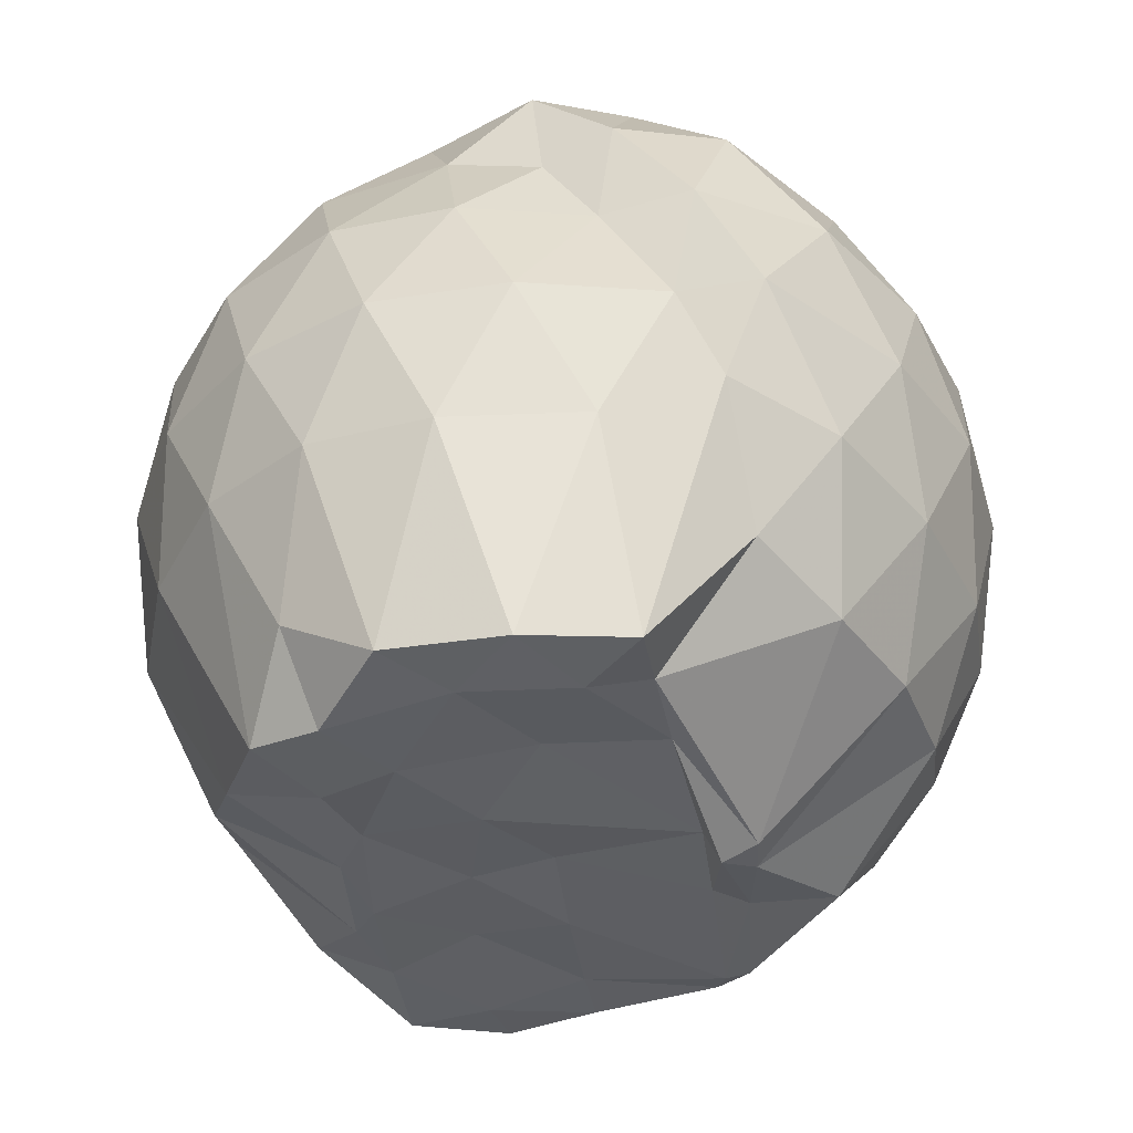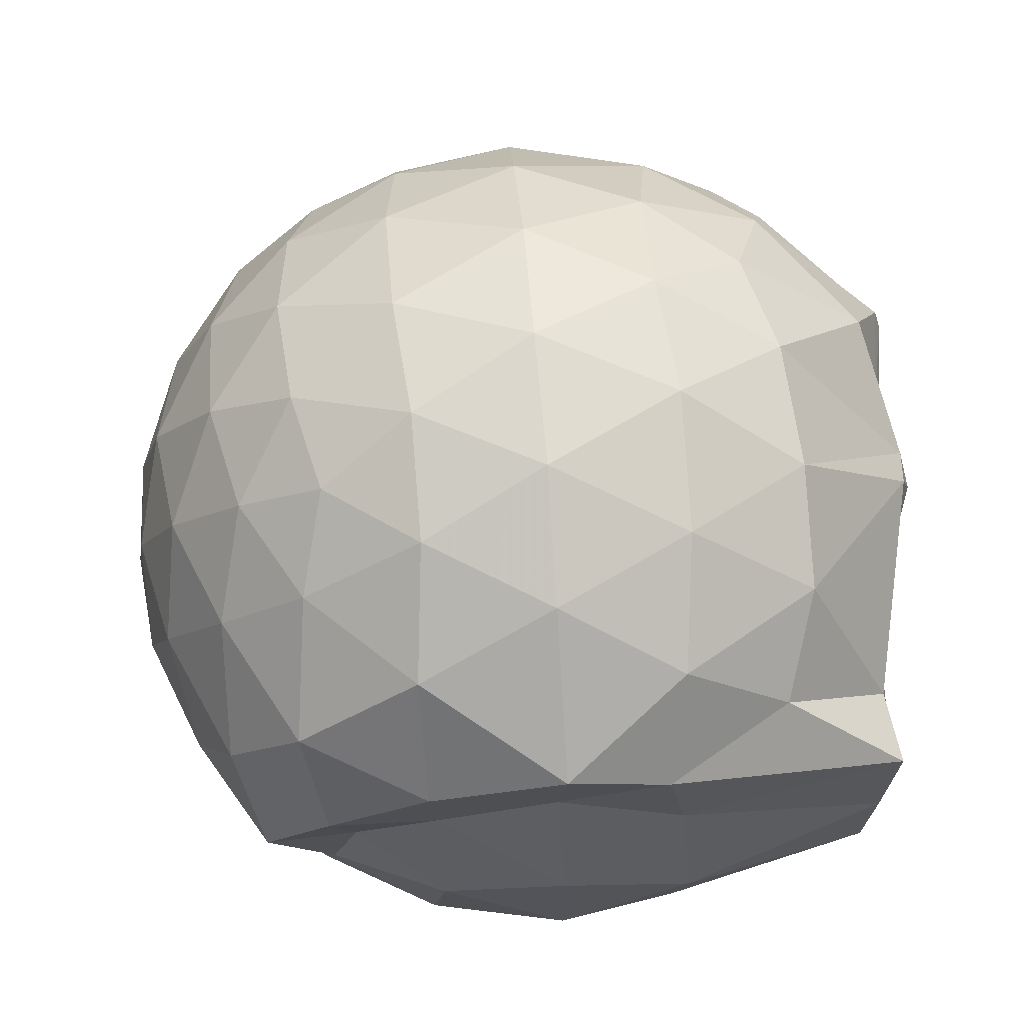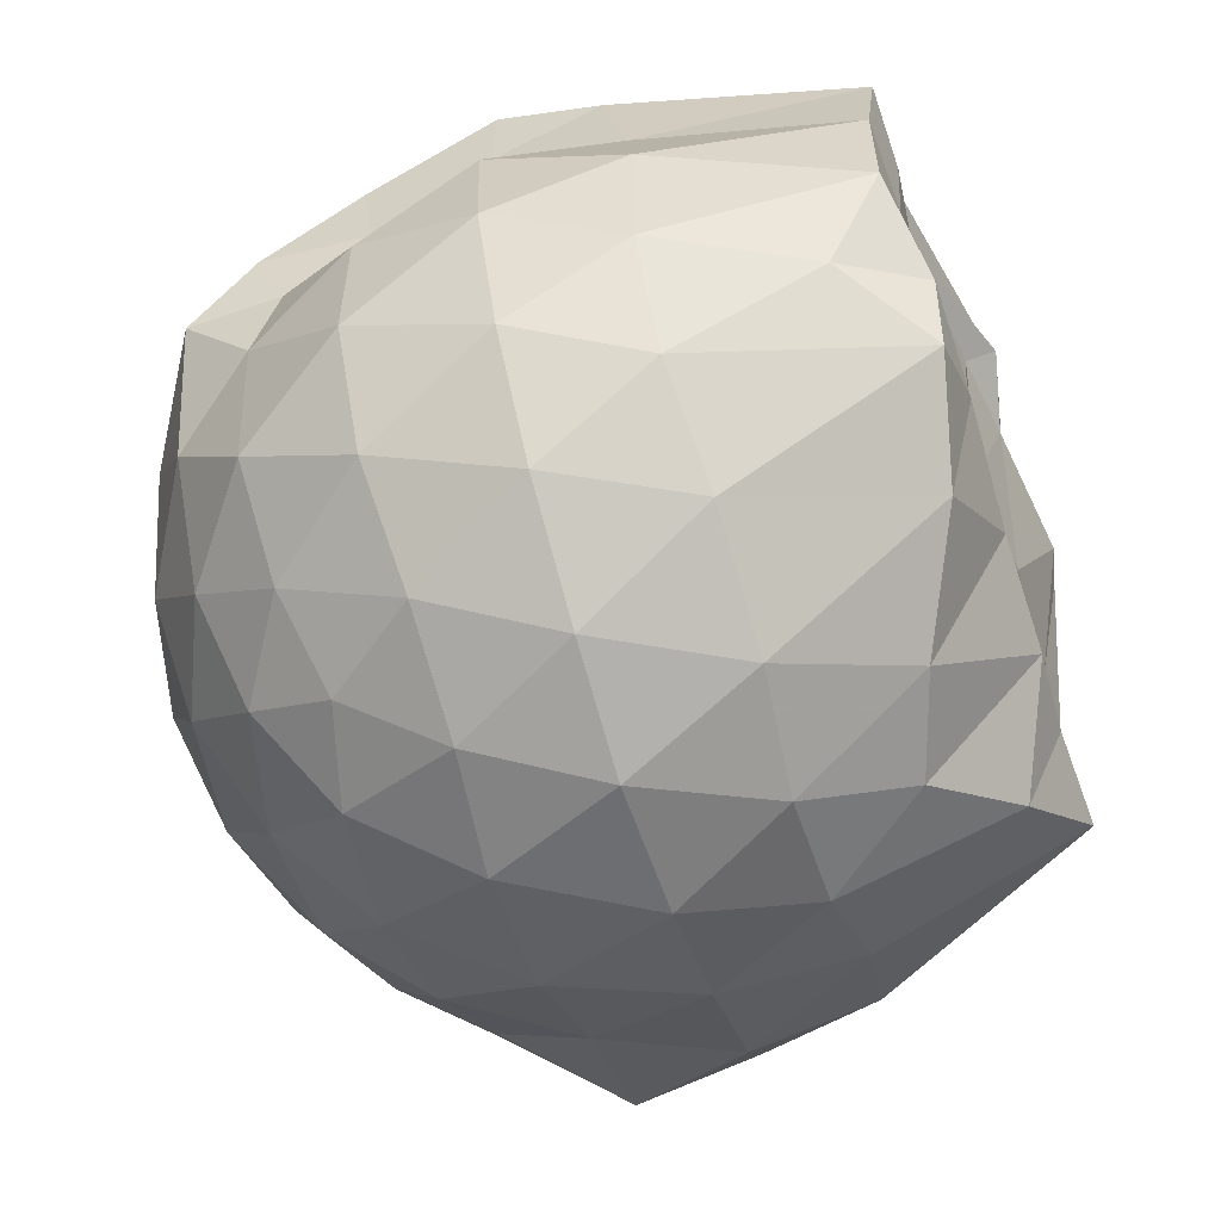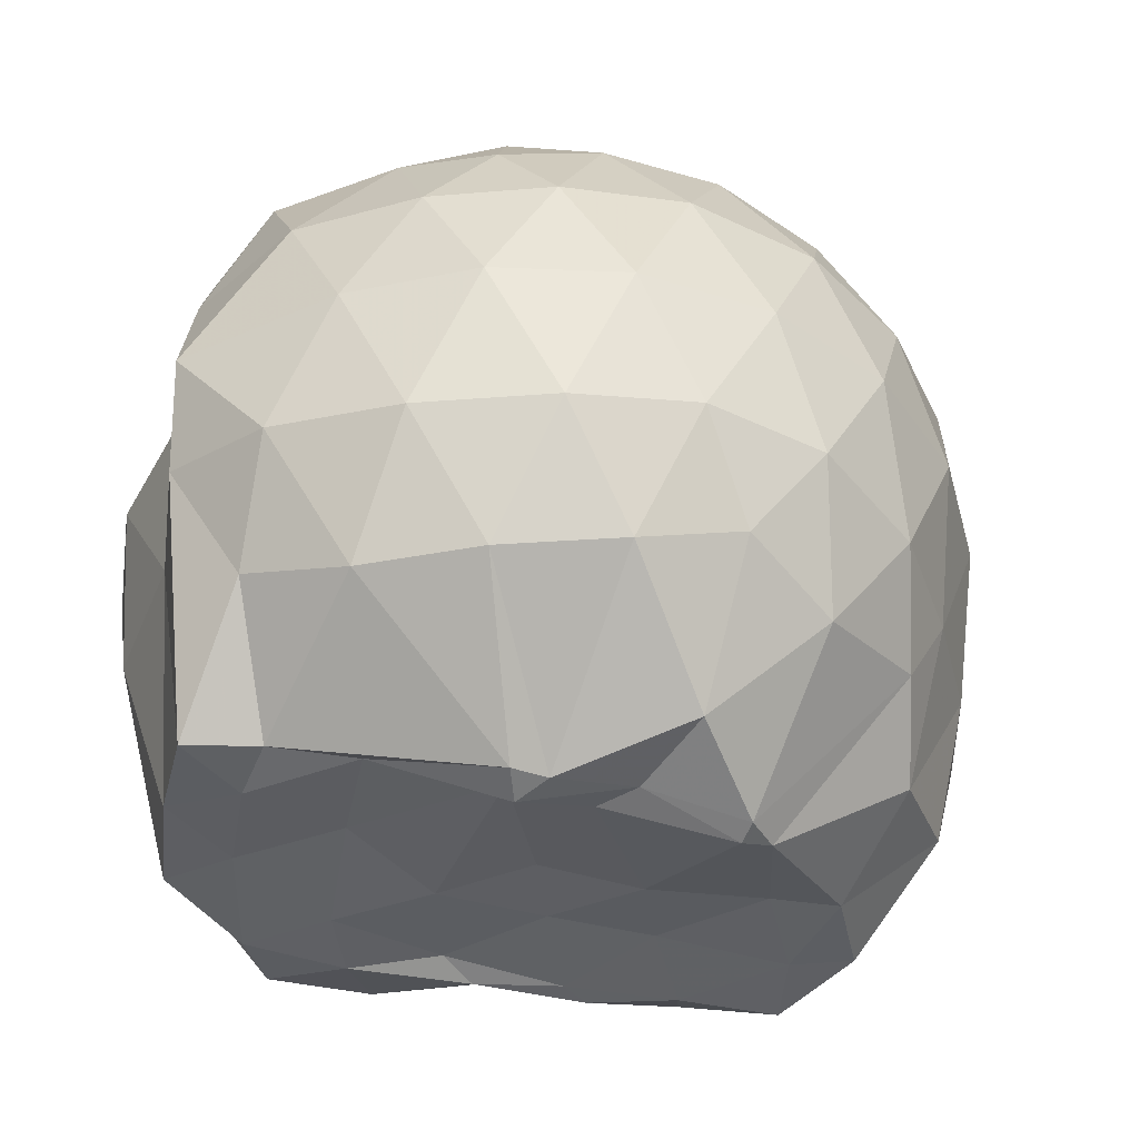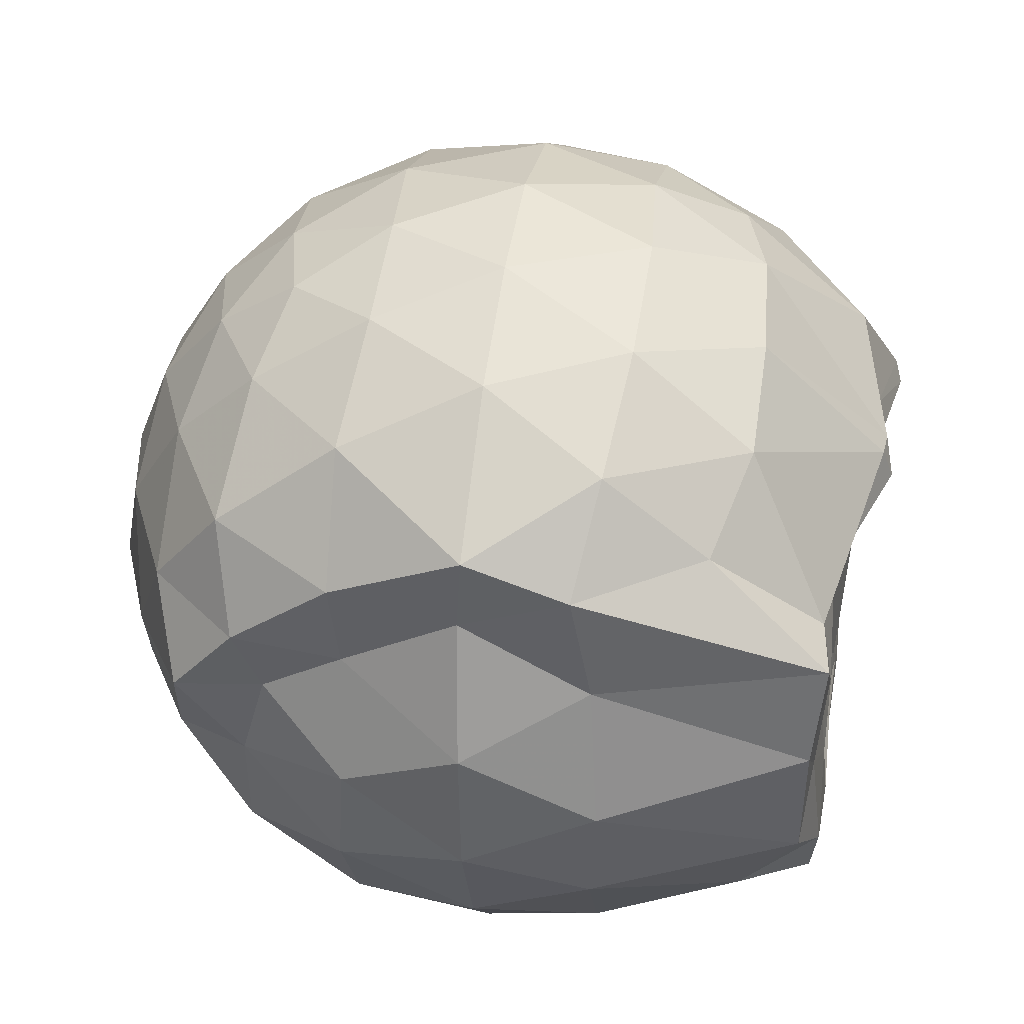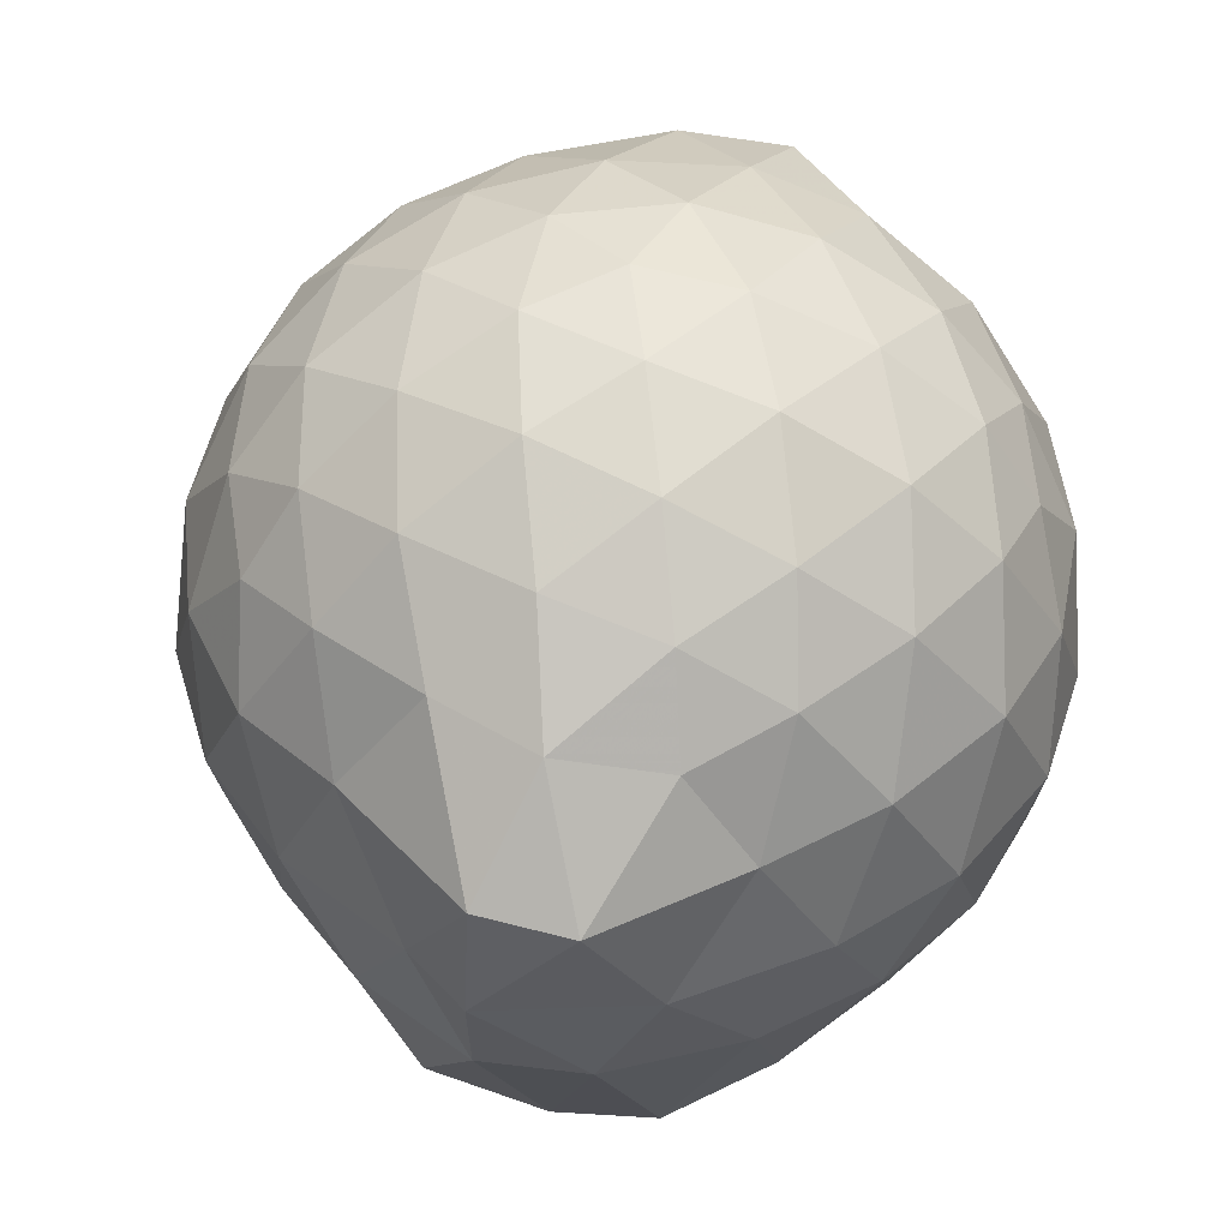
<metadata>
{"format":"obj","ext":"obj","renderer":"f3d","projection":"perspective","resolution":1024,"background":"white","views":[{"elev":-37.4,"azim":97.5,"up":"+Z"},{"elev":62.2,"azim":85.6,"up":"+Y"},{"elev":-66.1,"azim":107.7,"up":"+Y"},{"elev":-41.0,"azim":167.7,"up":"+Z"},{"elev":35.0,"azim":99.5,"up":"+Y"},{"elev":48.2,"azim":-61.0,"up":"+Z"}]}
</metadata>
<code>
v -2.389 -0.3368 0.3435
v -2.385 -0.355 -1.424
v -1.598 -0.28 -0.1649
v -1.557 -0.1208 -0.109
v -1.67 0.1182 -0.06111
v -1.92 0.3367 -0.09597
v -2.118 0.4685 -0.152
v -2.352 0.4738 -0.09502
v -2.631 0.4179 -0.07005
v -2.89 0.2985 -0.09408
v -3.077 0.1506 -0.1518
v -3.157 -0.07183 -0.09504
v -3.212 -0.3604 -0.07167
v -3.219 -0.6157 -0.09431
v -3.094 -0.8345 -0.1519
v -2.897 -0.9761 -0.09491
v -2.64 -1.093 -0.07142
v -2.36 -1.15 -0.09476
v -2.133 -1.136 -0.1533
v -1.937 -1.003 -0.09811
v -1.733 -0.7967 -0.07556
v -1.625 -0.4945 -0.1025
v -1.565 -0.1555 -0.3599
v -1.531 0.05275 -0.3425
v -1.699 0.3209 -0.3362
v -1.953 0.4992 -0.3636
v -2.228 0.5867 -0.3616
v -2.517 0.58 -0.336
v -2.818 0.4795 -0.3335
v -3.054 0.3163 -0.3607
v -3.226 0.08036 -0.3636
v -3.307 -0.1967 -0.3336
v -3.448 -0.5786 -0.3278
v -3.38 -0.781 -0.3608
v -3.068 -0.9931 -0.3618
v -2.828 -1.156 -0.3349
v -2.524 -1.254 -0.336
v -2.244 -1.256 -0.3647
v -1.967 -1.168 -0.3648
v -1.732 -0.9956 -0.3373
v -1.561 -0.7328 -0.3372
v -1.496 -0.4498 -0.3645
v -1.527 0.003739 -0.6324
v -1.494 0.1909 -0.6481
v -1.796 0.4516 -0.6464
v -2.074 0.59 -0.6471
v -2.379 0.637 -0.6424
v -2.687 0.5884 -0.6433
v -2.963 0.4454 -0.6432
v -3.178 0.224 -0.6481
v -3.317 -0.04717 -0.6446
v -3.394 -0.3928 -0.6345
v -3.467 -0.5737 -0.624
v -3.255 -0.8986 -0.6429
v -2.969 -1.123 -0.6463
v -2.696 -1.263 -0.6451
v -2.381 -1.316 -0.6416
v -2.09 -1.259 -0.6479
v -1.811 -1.121 -0.649
v -1.597 -0.9019 -0.6487
v -1.46 -0.6254 -0.6485
v -1.44 -0.3145 -0.647
v -1.511 0.1016 -0.8821
v -1.68 0.3185 -0.9239
v -1.944 0.479 -0.9531
v -2.245 0.5761 -0.9551
v -2.532 0.5811 -0.9269
v -2.808 0.4907 -0.9264
v -3.039 0.3043 -0.9642
v -3.189 0.05854 -0.9693
v -3.321 -0.2092 -0.9447
v -3.413 -0.5469 -0.8848
v -3.299 -0.7621 -0.9271
v -3.05 -0.9981 -0.9554
v -2.814 -1.167 -0.9281
v -2.541 -1.254 -0.9276
v -2.255 -1.248 -0.9559
v -1.955 -1.149 -0.9576
v -1.717 -0.9875 -0.9318
v -1.554 -0.7555 -0.9329
v -1.479 -0.4749 -0.9537
v -1.533 -0.1559 -0.929
v -1.672 0.1398 -1.163
v -1.877 0.2904 -1.232
v -2.13 0.408 -1.231
v -2.408 0.4633 -1.206
v -2.646 0.4585 -1.141
v -2.854 0.3114 -1.216
v -3.09 0.1032 -1.151
v -3.137 -0.09658 -1.296
v -3.281 -0.3332 -1.242
v -3.145 -0.5628 -1.425
v -3.028 -0.7731 -1.452
v -2.843 -0.9607 -1.34
v -2.652 -1.119 -1.165
v -2.417 -1.112 -1.239
v -2.14 -1.013 -1.368
v -1.889 -0.9036 -1.431
v -1.7 -0.8134 -1.27
v -1.624 -0.6036 -1.406
v -1.594 -0.3287 -1.415
v -1.599 -0.08064 -1.441
v -1.597 -0.3032 0.04605
v -1.738 -0.0961 0.1096
v -1.961 0.1514 0.1014
v -2.162 0.334 0.03976
v -2.432 0.3004 0.1017
v -2.725 0.205 0.1033
v -2.965 0.07197 0.04149
v -3.021 -0.1914 0.1034
v -3.024 -0.492 0.102
v -2.969 -0.753 0.03942
v -2.734 -0.8821 0.0997
v -2.441 -0.9751 0.1012
v -2.162 -1.01 0.03763
v -1.971 -0.82 0.1
v -1.774 -0.5608 0.0963
v -1.873 -0.3362 0.2057
v -2.046 -0.09187 0.2506
v -2.232 0.1287 0.2112
v -2.514 0.05526 0.2533
v -2.789 -0.0536 0.2125
v -2.809 -0.3406 0.2512
v -2.792 -0.6264 0.2105
v -2.523 -0.7317 0.2511
v -2.235 -0.8035 0.2103
v -2.046 -0.5796 0.2479
v -2.147 -0.3361 0.3159
v -2.312 -0.1127 0.3132
v -2.58 -0.2002 0.3165
v -2.582 -0.4759 0.3142
v -2.317 -0.5602 0.3143
v -1.769 -0.07671 -1.419
v -2.241 0.08389 -1.515
v -2.323 0.07409 -1.52
v -2.6 0.232 -1.44
v -2.751 0.02464 -1.527
v -2.813 -0.05086 -1.522
v -3.052 -0.3506 -1.436
v -3.001 -0.588 -1.44
v -2.797 -0.7776 -1.441
v -2.598 -0.822 -1.448
v -2.335 -0.8061 -1.444
v -2.05 -0.7901 -1.453
v -1.816 -0.7483 -1.449
v -1.756 -0.4687 -1.423
v -1.744 -0.2105 -1.444
v -1.968 -0.06332 -1.428
v -2.267 0.005593 -1.539
v -2.514 0.04624 -1.491
v -2.741 -0.02828 -1.542
v -2.895 -0.3566 -1.435
v -2.697 -0.5744 -1.416
v -2.534 -0.7718 -1.444
v -2.256 -0.7458 -1.418
v -1.99 -0.6269 -1.442
v -1.975 -0.3278 -1.411
v -2.255 -0.03053 -1.47
v -2.438 -0.02795 -1.499
v -2.619 -0.3554 -1.452
v -2.449 -0.5439 -1.42
v -2.192 -0.4813 -1.441
f 3 23 4
f 4 23 24
f 4 24 5
f 5 24 25
f 5 25 6
f 6 25 26
f 6 26 7
f 7 26 27
f 7 27 8
f 8 27 28
f 8 28 9
f 9 28 29
f 9 29 10
f 10 29 30
f 10 30 11
f 11 30 31
f 11 31 12
f 12 31 32
f 12 32 13
f 13 32 33
f 13 33 14
f 14 33 34
f 14 34 15
f 15 34 35
f 15 35 16
f 16 35 36
f 16 36 17
f 17 36 37
f 17 37 18
f 18 37 38
f 18 38 19
f 19 38 39
f 19 39 20
f 20 39 40
f 20 40 21
f 21 40 41
f 21 41 22
f 22 41 42
f 22 42 3
f 3 42 23
f 23 43 24
f 24 43 44
f 24 44 25
f 25 44 45
f 25 45 26
f 26 45 46
f 26 46 27
f 27 46 47
f 27 47 28
f 28 47 48
f 28 48 29
f 29 48 49
f 29 49 30
f 30 49 50
f 30 50 31
f 31 50 51
f 31 51 32
f 32 51 52
f 32 52 33
f 33 52 53
f 33 53 34
f 34 53 54
f 34 54 35
f 35 54 55
f 35 55 36
f 36 55 56
f 36 56 37
f 37 56 57
f 37 57 38
f 38 57 58
f 38 58 39
f 39 58 59
f 39 59 40
f 40 59 60
f 40 60 41
f 41 60 61
f 41 61 42
f 42 61 62
f 42 62 23
f 23 62 43
f 43 63 44
f 44 63 64
f 44 64 45
f 45 64 65
f 45 65 46
f 46 65 66
f 46 66 47
f 47 66 67
f 47 67 48
f 48 67 68
f 48 68 49
f 49 68 69
f 49 69 50
f 50 69 70
f 50 70 51
f 51 70 71
f 51 71 52
f 52 71 72
f 52 72 53
f 53 72 73
f 53 73 54
f 54 73 74
f 54 74 55
f 55 74 75
f 55 75 56
f 56 75 76
f 56 76 57
f 57 76 77
f 57 77 58
f 58 77 78
f 58 78 59
f 59 78 79
f 59 79 60
f 60 79 80
f 60 80 61
f 61 80 81
f 61 81 62
f 62 81 82
f 62 82 43
f 43 82 63
f 63 83 64
f 64 83 84
f 64 84 65
f 65 84 85
f 65 85 66
f 66 85 86
f 66 86 67
f 67 86 87
f 67 87 68
f 68 87 88
f 68 88 69
f 69 88 89
f 69 89 70
f 70 89 90
f 70 90 71
f 71 90 91
f 71 91 72
f 72 91 92
f 72 92 73
f 73 92 93
f 73 93 74
f 74 93 94
f 74 94 75
f 75 94 95
f 75 95 76
f 76 95 96
f 76 96 77
f 77 96 97
f 77 97 78
f 78 97 98
f 78 98 79
f 79 98 99
f 79 99 80
f 80 99 100
f 80 100 81
f 81 100 101
f 81 101 82
f 82 101 102
f 82 102 63
f 63 102 83
f 103 104 118
f 104 119 118
f 104 105 119
f 105 120 119
f 105 106 120
f 106 107 120
f 107 121 120
f 107 108 121
f 108 122 121
f 108 109 122
f 109 110 122
f 110 123 122
f 110 111 123
f 111 124 123
f 111 112 124
f 112 113 124
f 113 125 124
f 113 114 125
f 114 126 125
f 114 115 126
f 115 116 126
f 116 127 126
f 116 117 127
f 117 118 127
f 117 103 118
f 118 119 128
f 119 129 128
f 119 120 129
f 120 121 129
f 121 130 129
f 121 122 130
f 122 123 130
f 123 131 130
f 123 124 131
f 124 125 131
f 125 132 131
f 125 126 132
f 126 127 132
f 127 128 132
f 127 118 128
f 133 148 134
f 134 148 149
f 134 149 135
f 135 149 150
f 135 150 136
f 136 150 137
f 137 150 151
f 137 151 138
f 138 151 152
f 138 152 139
f 139 152 140
f 140 152 153
f 140 153 141
f 141 153 154
f 141 154 142
f 142 154 143
f 143 154 155
f 143 155 144
f 144 155 156
f 144 156 145
f 145 156 146
f 146 156 157
f 146 157 147
f 147 157 148
f 147 148 133
f 148 158 149
f 149 158 159
f 149 159 150
f 150 159 151
f 151 159 160
f 151 160 152
f 152 160 153
f 153 160 161
f 153 161 154
f 154 161 155
f 155 161 162
f 155 162 156
f 156 162 157
f 157 162 158
f 157 158 148
f 3 4 103
f 103 4 104
f 4 5 104
f 104 5 105
f 5 6 105
f 105 6 106
f 6 7 106
f 7 8 106
f 106 8 107
f 8 9 107
f 107 9 108
f 9 10 108
f 108 10 109
f 10 11 109
f 11 12 109
f 109 12 110
f 12 13 110
f 110 13 111
f 13 14 111
f 111 14 112
f 14 15 112
f 15 16 112
f 112 16 113
f 16 17 113
f 113 17 114
f 17 18 114
f 114 18 115
f 18 19 115
f 19 20 115
f 115 20 116
f 20 21 116
f 116 21 117
f 21 22 117
f 117 22 103
f 22 3 103
f 83 133 84
f 84 133 134
f 84 134 85
f 85 134 135
f 85 135 86
f 86 135 136
f 86 136 87
f 87 136 88
f 88 136 137
f 88 137 89
f 89 137 138
f 89 138 90
f 90 138 139
f 90 139 91
f 91 139 92
f 92 139 140
f 92 140 93
f 93 140 141
f 93 141 94
f 94 141 142
f 94 142 95
f 95 142 96
f 96 142 143
f 96 143 97
f 97 143 144
f 97 144 98
f 98 144 145
f 98 145 99
f 99 145 100
f 100 145 146
f 100 146 101
f 101 146 147
f 101 147 102
f 102 147 133
f 102 133 83
f 128 129 1
f 129 130 1
f 130 131 1
f 131 132 1
f 132 128 1
f 159 158 2
f 160 159 2
f 161 160 2
f 162 161 2
f 158 162 2

</code>
